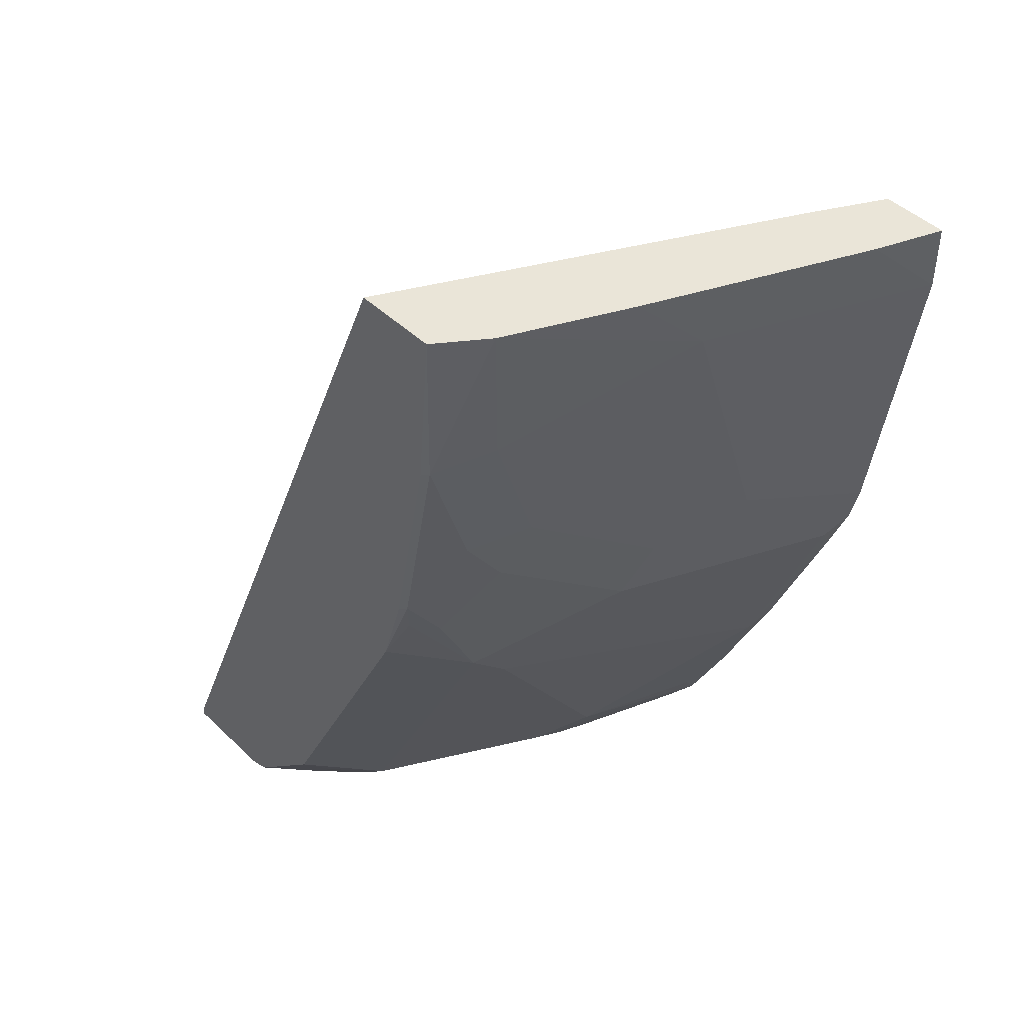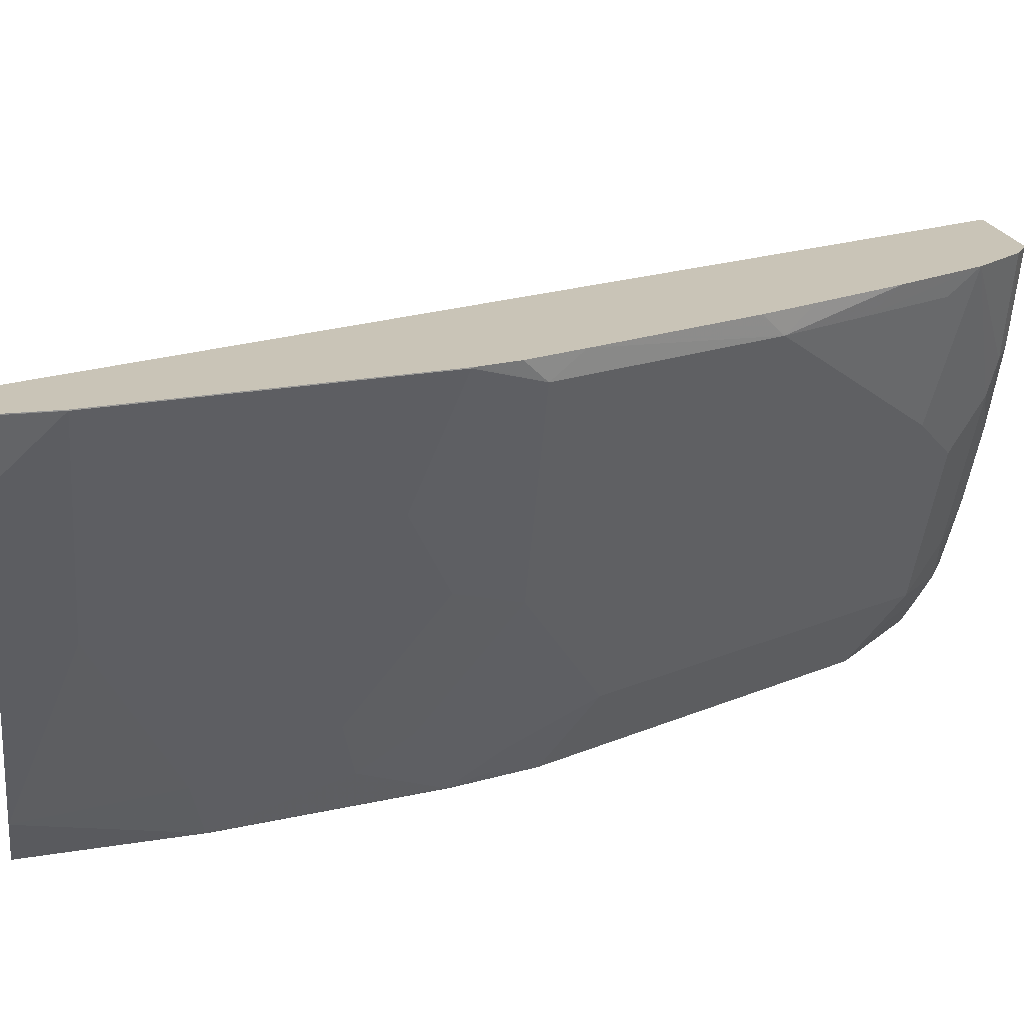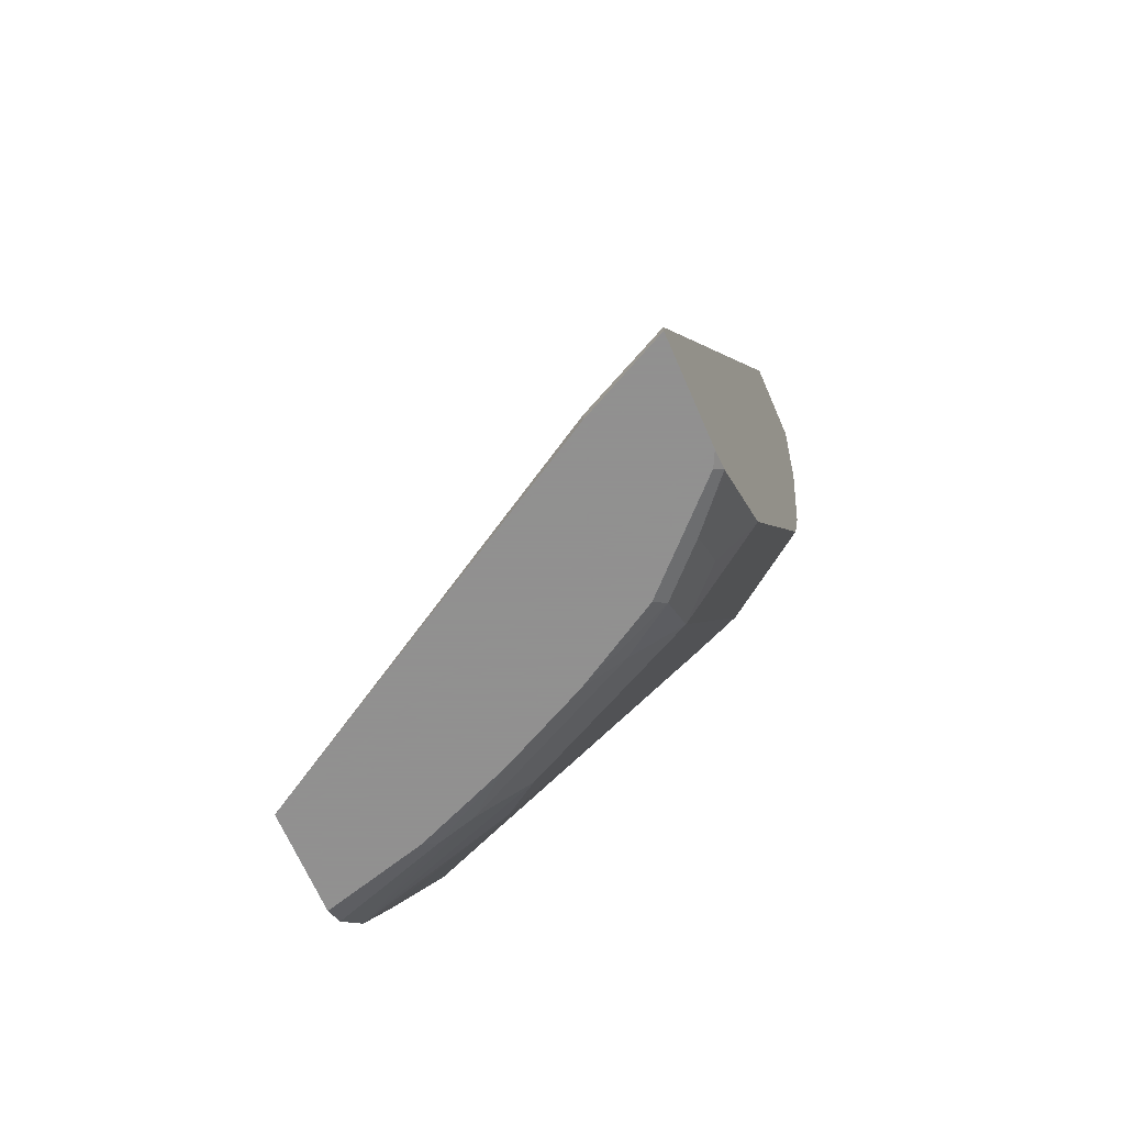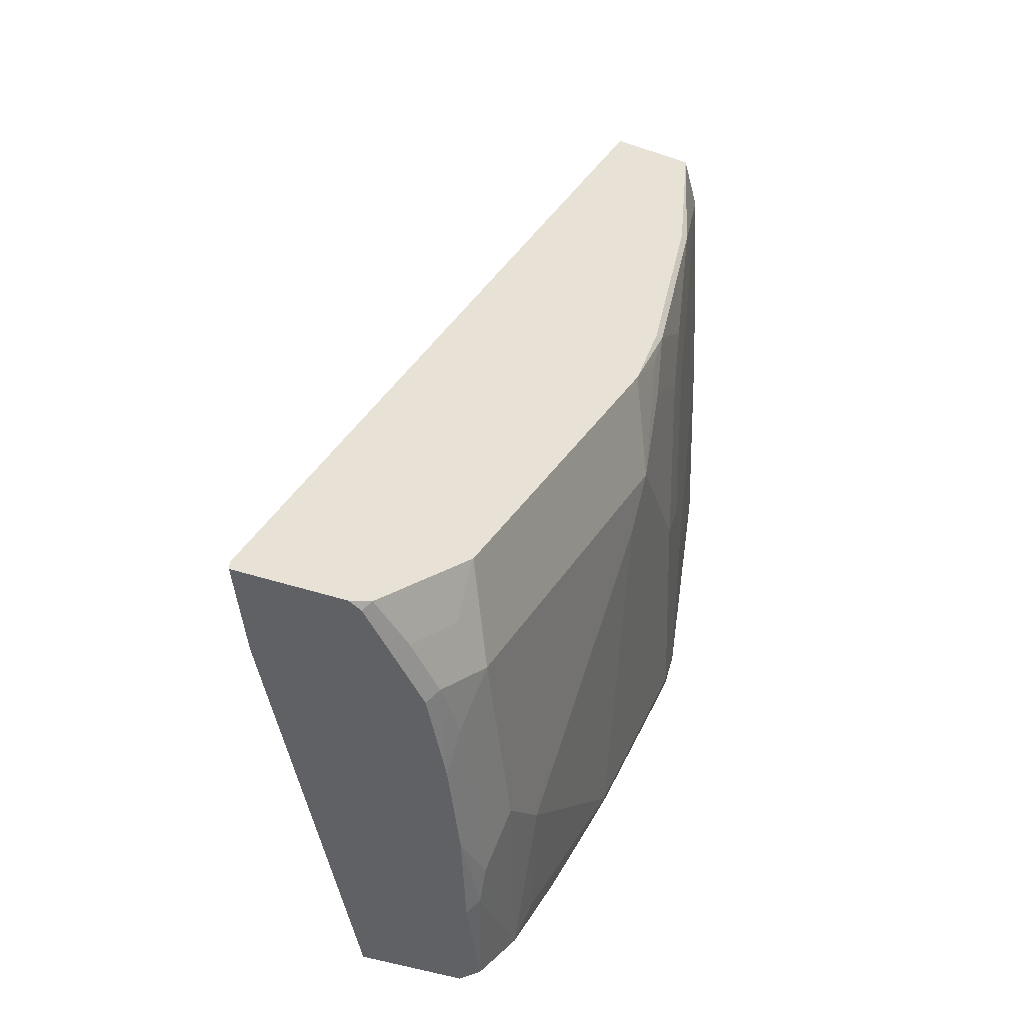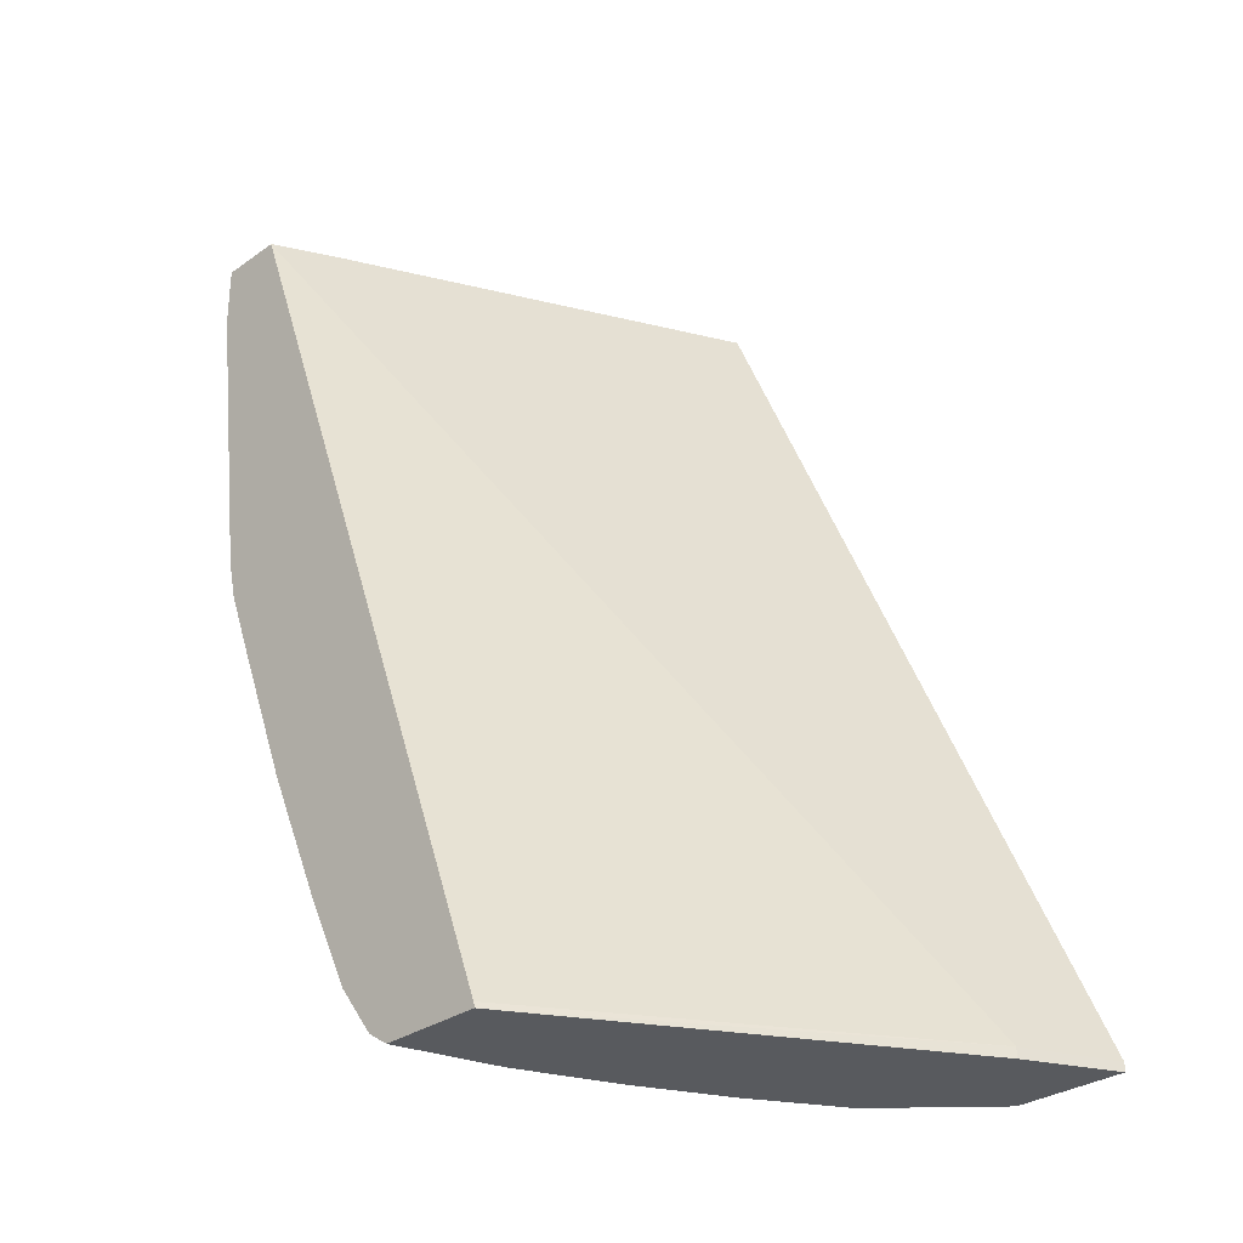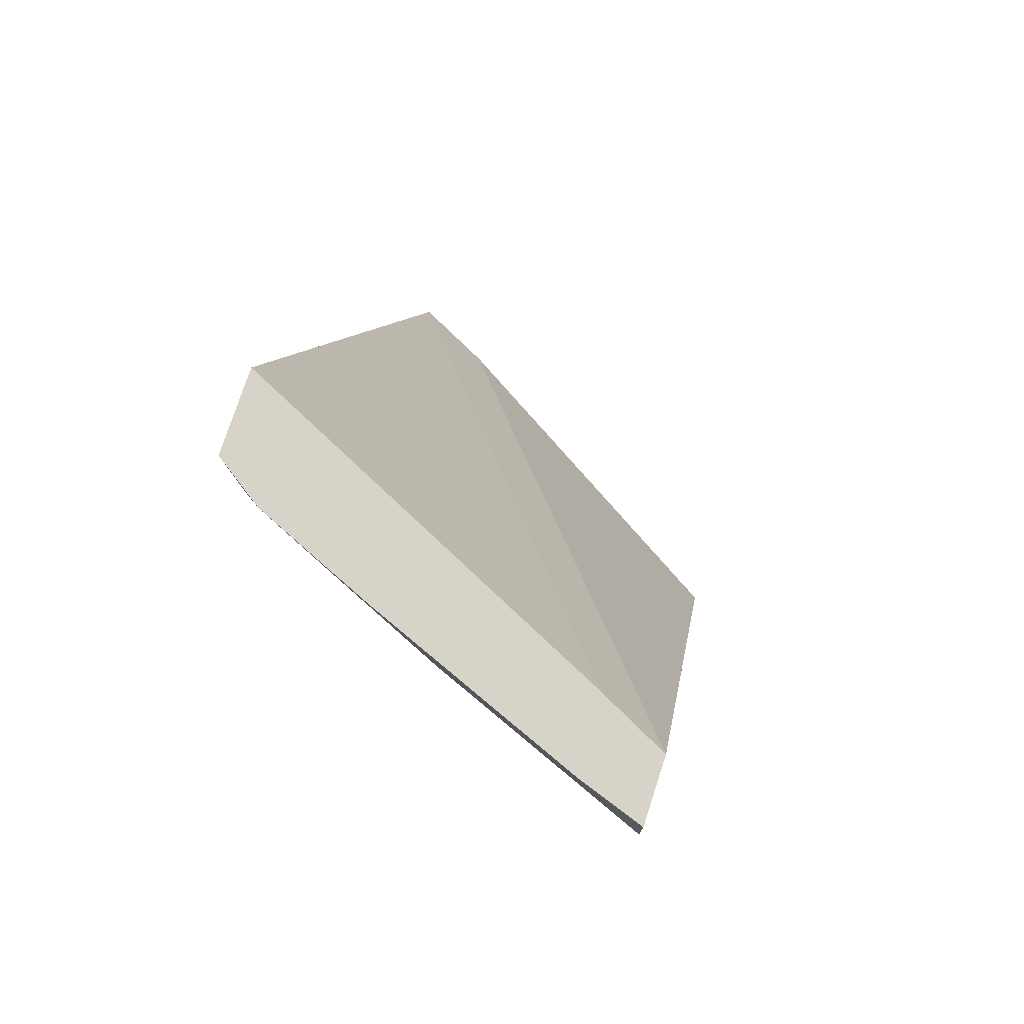
<metadata>
{"format":"obj","ext":"obj","renderer":"f3d","projection":"perspective","resolution":1024,"background":"white","views":[{"elev":44.9,"azim":-132.2,"up":"+Y"},{"elev":19.9,"azim":-101.9,"up":"+Z"},{"elev":-65.8,"azim":113.2,"up":"+Y"},{"elev":-49.6,"azim":159.8,"up":"+Y"},{"elev":-30.6,"azim":45.3,"up":"+Y"},{"elev":76.0,"azim":-71.9,"up":"+Y"}]}
</metadata>
<code>
v -0.6726 0.09877 -0.2457
v -0.6726 0.082 -0.2461
v -0.6726 0.082 -0.2457
v -0.6726 0.1058 -0.2457
v -0.6726 0.1058 -0.2461
v -0.6642 0.1058 -0.2705
v -0.6398 0.082 -0.3281
v -0.6398 0.03278 -0.3117
v -0.6398 -0.01641 -0.2953
v -0.6562 -0.03284 -0.2461
v -0.6562 -0.03284 -0.2457
v -0.6481 0.1058 -0.2457
v -0.6314 0.1058 -0.3525
v -0.6216 0.1058 -0.3755
v -0.6117 0.1058 -0.3985
v -0.607 0.04921 -0.3937
v -0.607 -1.187e-05 -0.3773
v -0.6234 -0.03284 -0.3281
v -0.6316 -0.04104 -0.3035
v -0.6398 -0.04923 -0.2789
v -0.648 -0.05743 -0.2543
v -0.6558 -0.03461 -0.2457
v -0.6353 0.1058 -0.2715
v -0.5185 -0.2396 -0.2457
v -0.4347 -0.2379 -0.3855
v -0.5988 0.1058 -0.4172
v -0.596 0.04373 -0.4156
v -0.596 -0.005489 -0.3992
v -0.5988 -0.02464 -0.3855
v -0.6152 -0.05743 -0.3363
v -0.644 -0.06988 -0.2457
v -0.6522 -0.04886 -0.2457
v -0.6152 -0.123 -0.2707
v -0.6152 -0.1394 -0.2543
v -0.5665 0.1058 -0.4172
v -0.4189 -0.2384 -0.4172
v -0.5179 -0.2417 -0.2457
v -0.4347 -0.2417 -0.3855
v -0.5929 0.04214 -0.4172
v -0.5765 -0.03988 -0.4172
v -0.5796 -0.03828 -0.4156
v -0.5823 -0.05743 -0.4019
v -0.5988 -0.05743 -0.3691
v -0.5823 -0.09019 -0.3855
v -0.5823 -0.1066 -0.3691
v -0.6195 -0.1309 -0.2457
v -0.5659 -0.205 -0.3035
v -0.5988 -0.1722 -0.2543
v -0.5948 -0.1847 -0.2457
v -0.6103 -0.151 -0.2457
v -0.4189 -0.2417 -0.4172
v -0.5563 -0.2417 -0.2457
v -0.5665 -0.07267 -0.4172
v -0.5769 -0.05196 -0.4128
v -0.5796 -0.07107 -0.3992
v -0.5659 -0.123 -0.3855
v -0.5648 -0.07611 -0.4172
v -0.5496 -0.1722 -0.3691
v -0.5659 -0.1722 -0.3363
v -0.5332 -0.205 -0.3691
v -0.5496 -0.2214 -0.3199
v -0.5784 -0.2175 -0.2457
v -0.5823 -0.205 -0.2543
v -0.4583 -0.2417 -0.4172
v -0.5457 -0.2417 -0.2833
v -0.5644 -0.2363 -0.2457
v -0.5332 -0.1886 -0.3855
v -0.532 -0.1417 -0.4172
v -0.5168 -0.2214 -0.3855
v -0.5468 -0.2351 -0.3008
v -0.5496 -0.2379 -0.2871
v -0.4637 -0.2417 -0.4145
v -0.4664 -0.239 -0.4172
v -0.5312 -0.2417 -0.318
v -0.5168 -0.1722 -0.4172
v -0.5009 -0.2039 -0.4172
v -0.5003 -0.205 -0.4172
v -0.5003 -0.2214 -0.4019
v -0.4839 -0.2379 -0.4019
v -0.5003 -0.2379 -0.3855
v -0.514 -0.2351 -0.3664
v -0.4801 -0.2417 -0.3981
v -0.4676 -0.2379 -0.4172
v -0.5149 -0.2417 -0.3508
v -0.4992 -0.2062 -0.4172
v -0.4965 -0.2417 -0.3817
f 37 51 38
f 42 44 43
f 40 53 41
f 41 53 54
f 41 54 42
f 42 54 55
f 42 55 44
f 37 64 51
f 44 57 56
f 44 55 53
f 44 53 57
f 45 56 67
f 45 67 58
f 45 58 59
f 45 59 47
f 37 72 64
f 47 60 69
f 44 56 45
f 37 82 72
f 31 34 46
f 37 84 86
f 47 69 61
f 27 41 28
f 28 41 42
f 28 42 29
f 29 42 43
f 29 43 30
f 30 43 44
f 30 44 45
f 37 86 82
f 30 45 33
f 34 45 47
f 34 47 48
f 34 48 49
f 34 49 50
f 34 50 46
f 37 52 65
f 37 65 74
f 37 74 84
f 33 45 34
f 47 61 62
f 69 78 79
f 47 63 48
f 69 77 78
f 80 84 81
f 69 79 80
f 69 80 81
f 70 81 74
f 70 74 71
f 72 82 79
f 72 79 73
f 73 79 83
f 74 81 84
f 77 85 78
f 78 85 79
f 79 82 80
f 79 85 83
f 80 82 86
f 80 86 84
f 27 40 41
f 69 76 77
f 69 75 76
f 67 75 69
f 67 68 75
f 47 59 58
f 47 58 60
f 48 63 62
f 48 62 49
f 52 66 65
f 53 55 54
f 56 57 68
f 56 68 67
f 47 62 63
f 58 67 69
f 61 69 81
f 61 81 70
f 61 70 62
f 62 70 71
f 62 71 66
f 64 72 73
f 65 66 71
f 65 71 74
f 58 69 60
f 27 39 40
f 1 4 5
f 26 40 39
f 2 10 11
f 2 11 3
f 4 12 23
f 4 23 35
f 4 35 26
f 4 26 15
f 4 15 14
f 4 14 13
f 4 13 6
f 4 6 5
f 6 13 7
f 7 13 14
f 7 14 15
f 7 15 16
f 7 16 8
f 8 16 17
f 8 17 9
f 2 9 10
f 9 17 18
f 2 7 8
f 2 5 6
f 26 39 27
f 1 2 3
f 1 3 11
f 1 11 22
f 1 22 32
f 1 32 31
f 1 31 46
f 1 46 50
f 1 50 49
f 1 49 62
f 1 62 66
f 1 66 52
f 1 52 37
f 1 37 24
f 1 24 12
f 1 12 4
f 1 5 2
f 2 6 7
f 9 18 19
f 2 8 9
f 10 19 20
f 23 36 35
f 24 37 25
f 25 37 38
f 25 38 51
f 25 51 36
f 26 35 36
f 26 36 51
f 26 64 73
f 23 25 36
f 26 73 83
f 26 85 77
f 26 77 76
f 26 76 75
f 26 75 68
f 26 68 57
f 26 57 53
f 26 53 40
f 9 19 10
f 26 83 85
f 21 34 31
f 26 51 64
f 21 33 34
f 10 21 22
f 10 22 11
f 12 24 25
f 12 25 23
f 15 26 27
f 15 27 16
f 16 27 28
f 16 28 17
f 17 28 18
f 10 20 21
f 18 29 30
f 18 30 19
f 19 30 20
f 20 30 21
f 21 31 32
f 21 32 22
f 21 30 33
f 18 28 29

</code>
